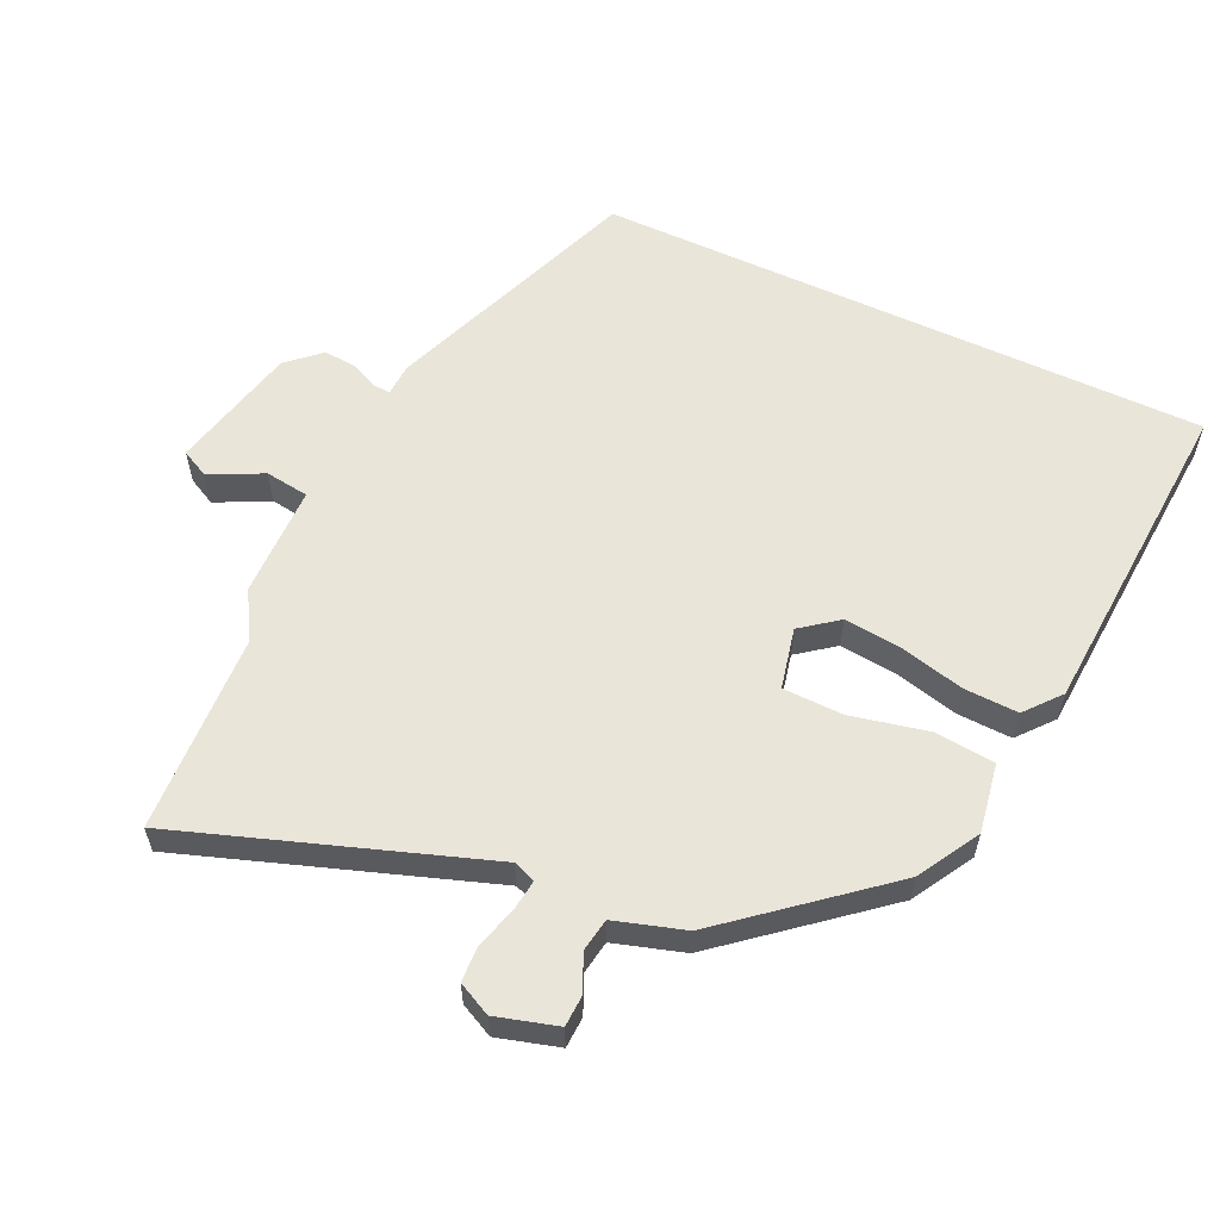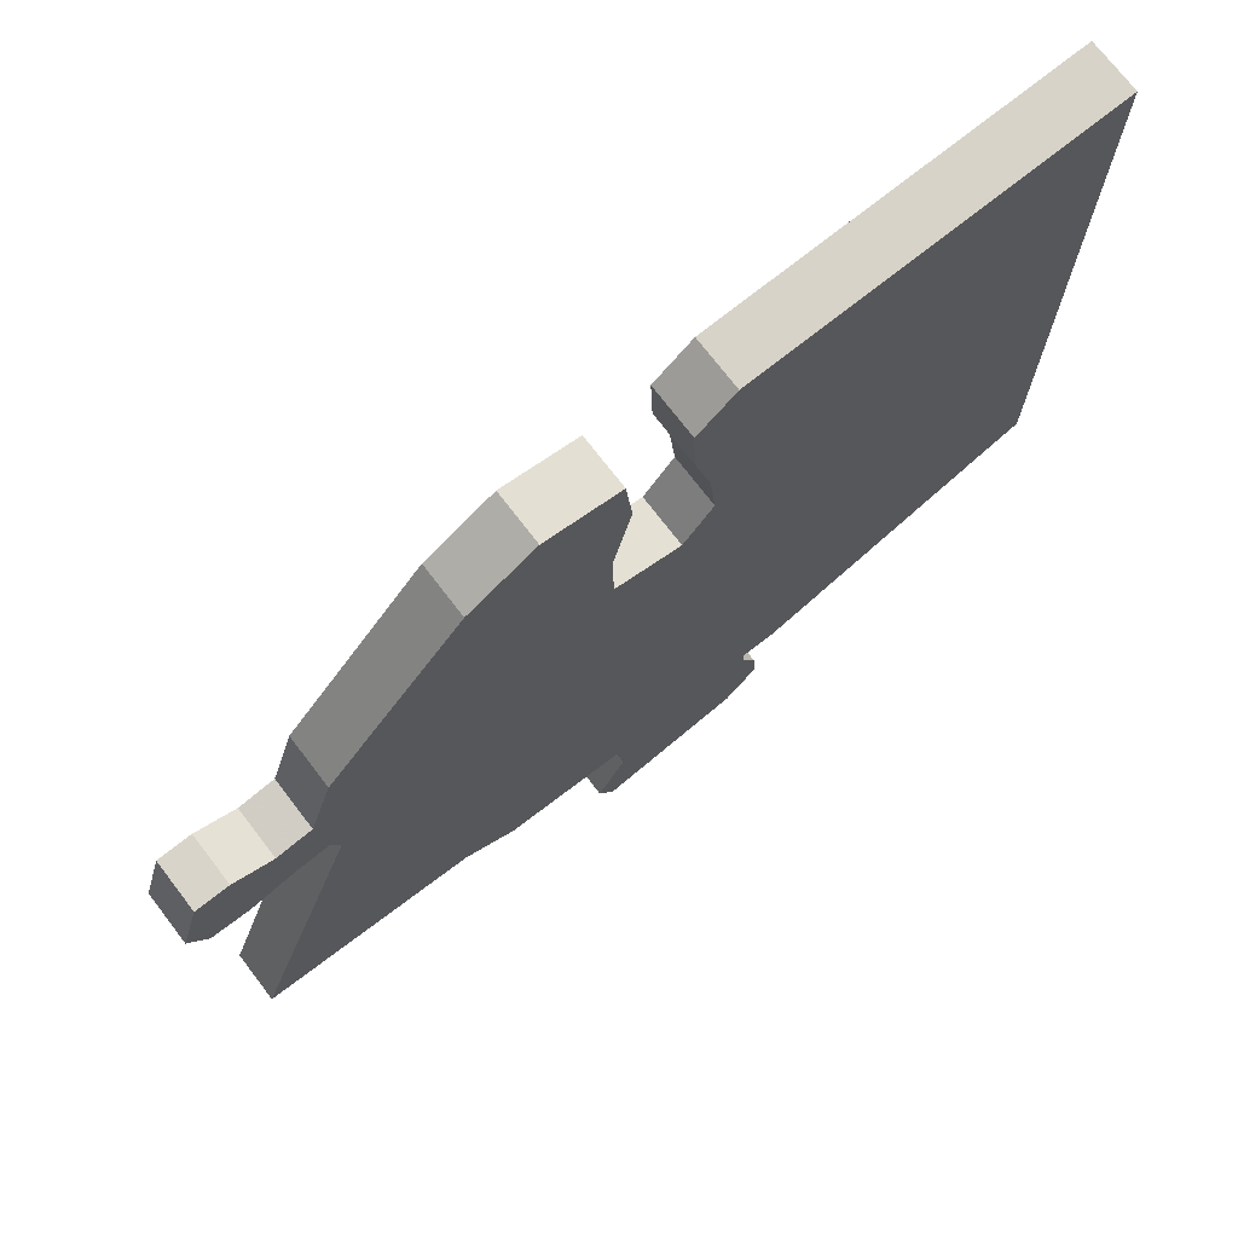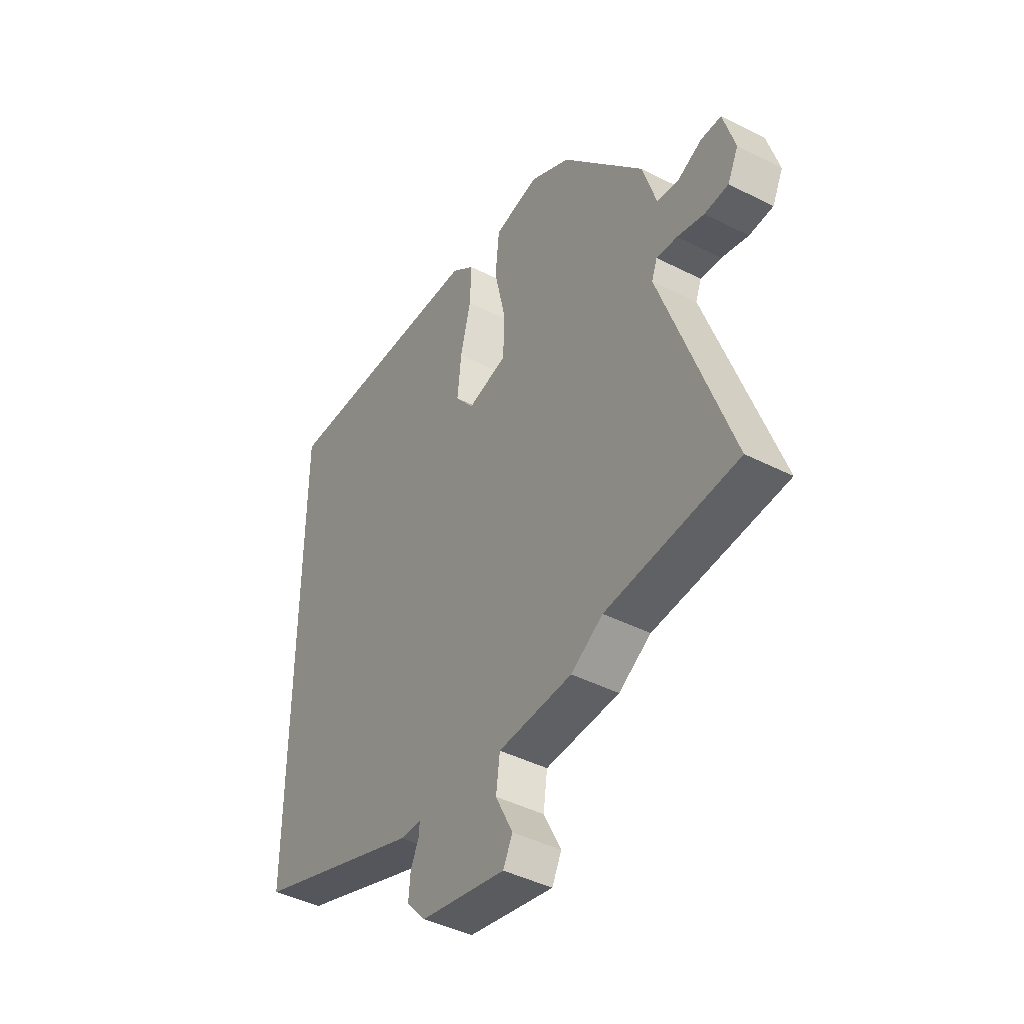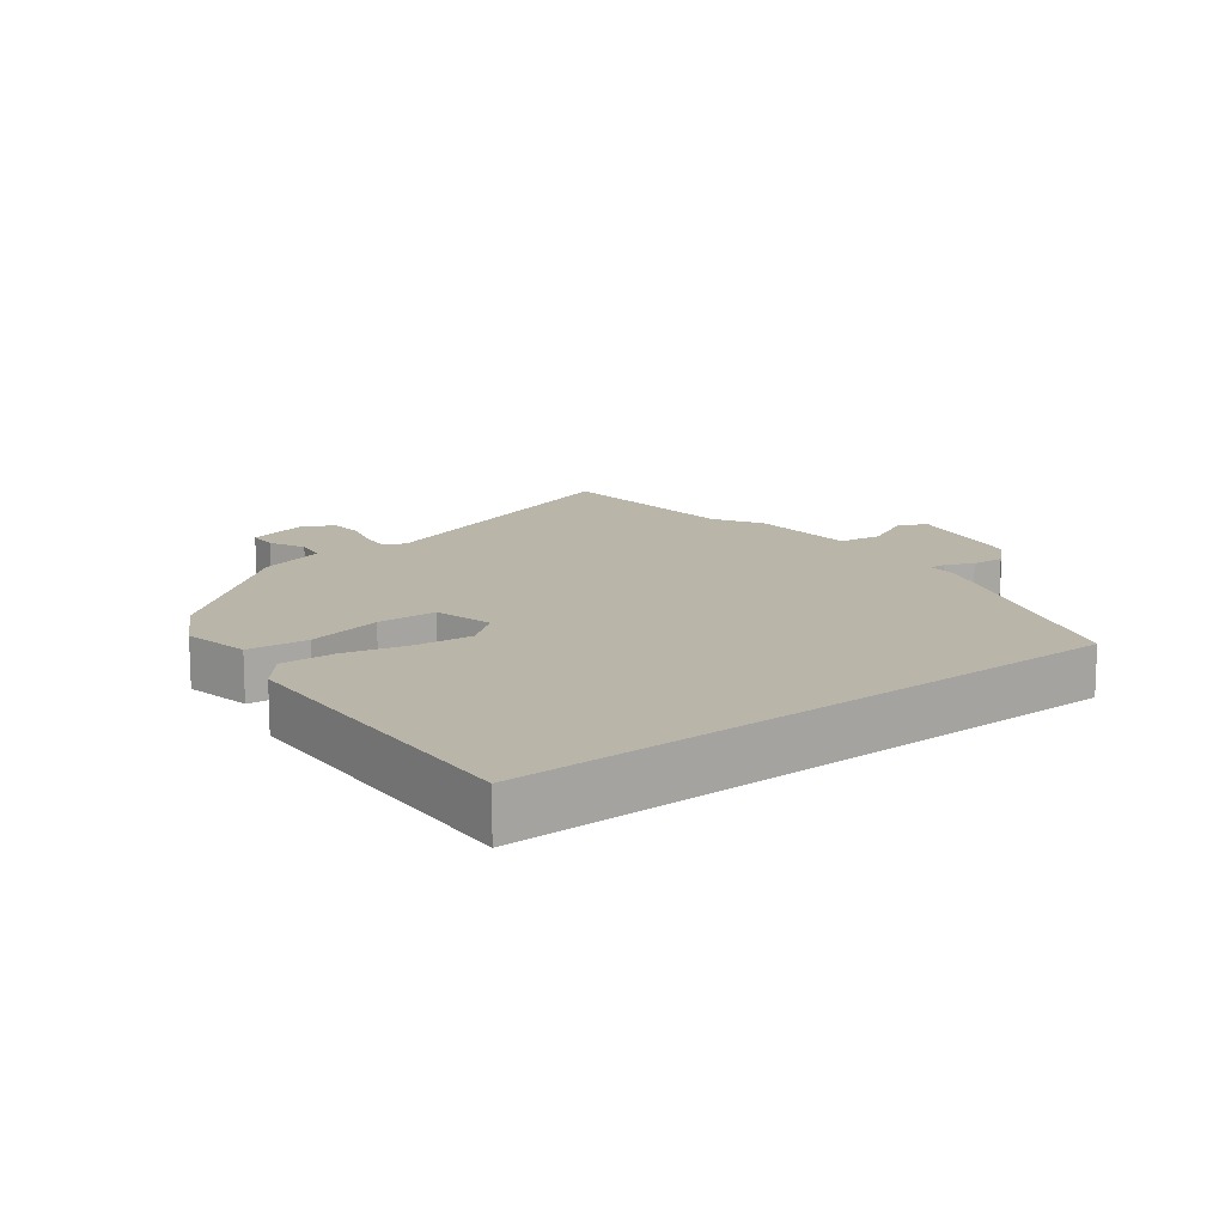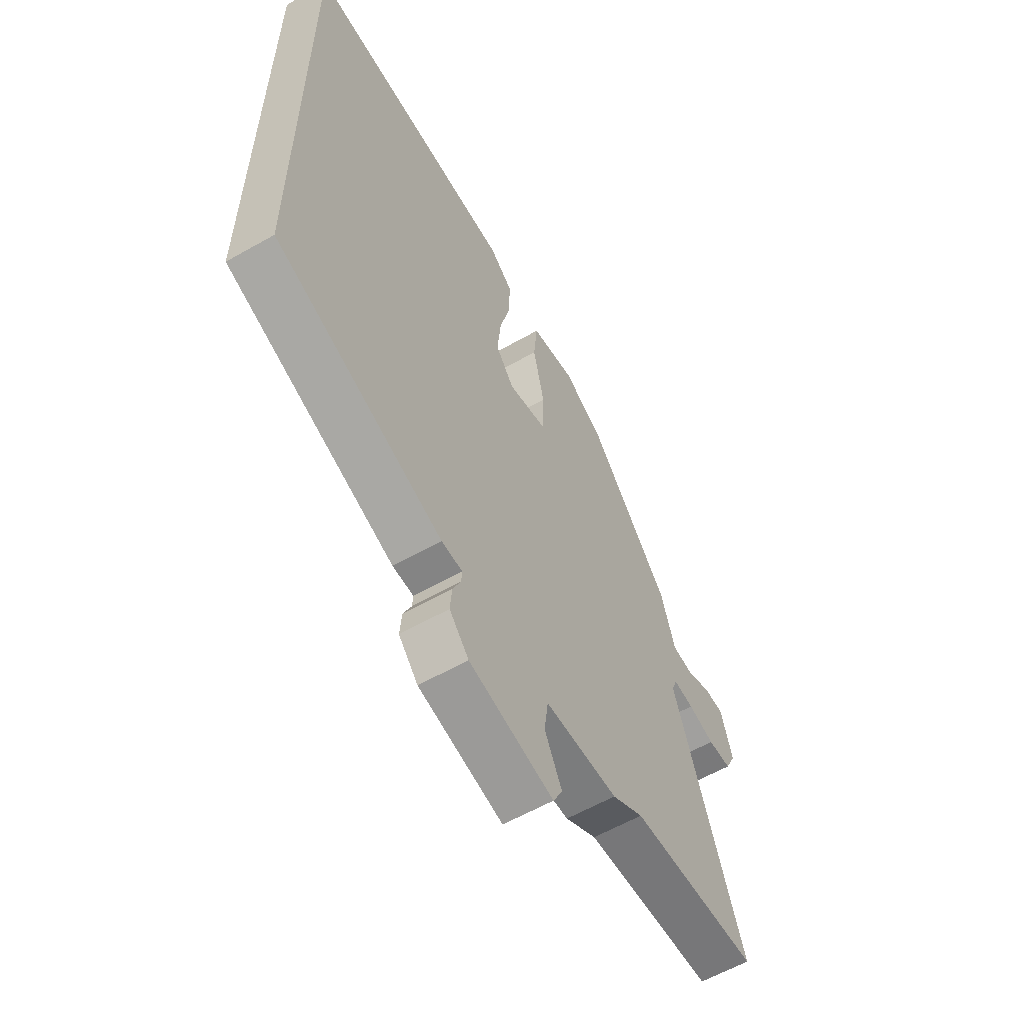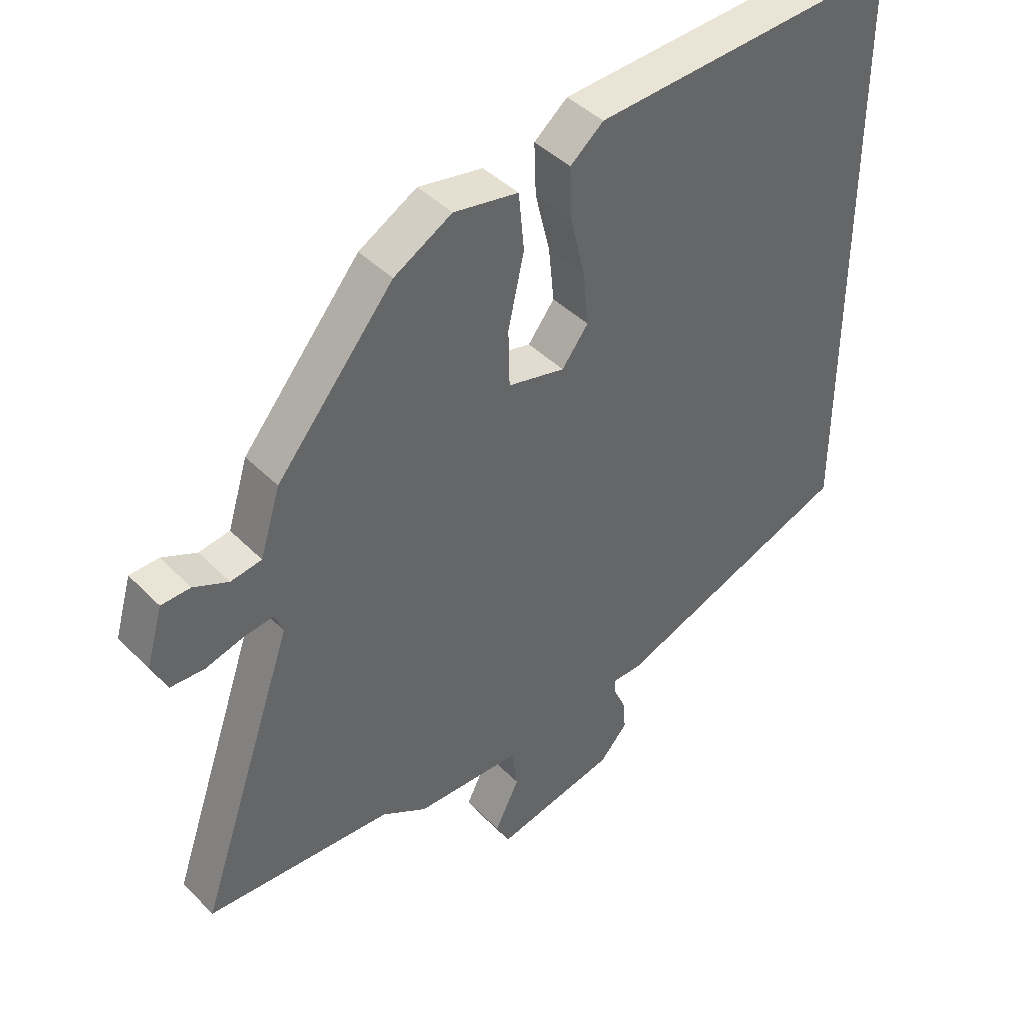
<metadata>
{"format":"obj","ext":"obj","renderer":"f3d","projection":"perspective","resolution":1024,"background":"white","views":[{"elev":58.4,"azim":-64.9,"up":"+Y"},{"elev":73.2,"azim":-37.5,"up":"+Z"},{"elev":-43.7,"azim":-120.9,"up":"+Z"},{"elev":13.7,"azim":51.7,"up":"+Y"},{"elev":-59.5,"azim":120.4,"up":"+Z"},{"elev":42.3,"azim":-40.0,"up":"+Z"}]}
</metadata>
<code>
v 0.5 0.07 0.557
v 0.5 0.07 -0.378
v 0.108 0.07 -0.526
v 0.059 0.07 -0.528
v 0.061 0.07 -0.554
v 0.08 0.07 -0.596
v 0.084 0.07 -0.646
v 0.039 0.07 -0.696
v -0.158 0.07 -0.741
v -0.18 0.07 -0.698
v -0.14 0.07 -0.618
v -0.149 0.07 -0.551
v -0.32 0.07 -0.548
v -0.394 0.07 -0.505
v -0.697 0.07 -0.49
v -0.538 0.07 -0.032
v -0.551 0.07 0.002
v -0.599 0.07 -0.004
v -0.661 0.07 -0.022
v -0.716 0.07 -0.02
v -0.741 0.07 0.031
v -0.714 0.07 0.124
v -0.667 0.07 0.126
v -0.611 0.07 0.101
v -0.561 0.07 0.109
v -0.528 0.07 0.215
v -0.338 0.07 0.443
v -0.244 0.07 0.497
v -0.139 0.07 0.479
v -0.13 0.07 0.387
v -0.156 0.07 0.27
v -0.154 0.07 0.178
v -0.061 0.07 0.157
v -0.018 0.07 0.213
v -0.027 0.07 0.301
v -0.051 0.07 0.398
v -0.054 0.07 0.481
v 0 0.07 0.526
v 0.5 0 0.557
v 0.5 0 -0.378
v 0.108 0 -0.526
v 0.059 0 -0.528
v 0.061 0 -0.554
v 0.08 0 -0.596
v 0.084 0 -0.646
v 0.039 0 -0.696
v -0.158 0 -0.741
v -0.18 0 -0.698
v -0.14 0 -0.618
v -0.149 0 -0.551
v -0.32 0 -0.548
v -0.394 0 -0.505
v -0.697 0 -0.49
v -0.538 0 -0.032
v -0.551 0 0.002
v -0.599 0 -0.004
v -0.661 0 -0.022
v -0.716 0 -0.02
v -0.741 0 0.031
v -0.714 0 0.124
v -0.667 0 0.126
v -0.611 0 0.101
v -0.561 0 0.109
v -0.528 0 0.215
v -0.338 0 0.443
v -0.244 0 0.497
v -0.139 0 0.479
v -0.13 0 0.387
v -0.156 0 0.27
v -0.154 0 0.178
v -0.061 0 0.157
v -0.018 0 0.213
v -0.027 0 0.301
v -0.051 0 0.398
v -0.054 0 0.481
v 0 0 0.526
f 38 1 2
f 37 38 2
f 36 37 2
f 35 36 2
f 2 3 4
f 35 2 4
f 34 35 4
f 33 34 4 5
f 32 33 5
f 29 30 31
f 28 29 31
f 27 28 31
f 26 27 31
f 25 26 31
f 25 31 32
f 22 23 24
f 21 22 24
f 20 21 24
f 19 20 24
f 18 19 24
f 17 18 24 25
f 25 32 5
f 17 25 5
f 16 17 5
f 12 13 14
f 9 10 11
f 8 9 11
f 7 8 11
f 6 7 11
f 5 6 11
f 5 11 12
f 16 5 12 14
f 14 15 16
f 40 39 76
f 40 76 75
f 40 75 74
f 40 74 73
f 42 41 40
f 42 40 73
f 42 73 72
f 43 42 72 71
f 43 71 70
f 69 68 67
f 69 67 66
f 69 66 65
f 69 65 64
f 69 64 63
f 70 69 63
f 62 61 60
f 62 60 59
f 62 59 58
f 62 58 57
f 62 57 56
f 63 62 56 55
f 43 70 63
f 43 63 55
f 43 55 54
f 52 51 50
f 49 48 47
f 49 47 46
f 49 46 45
f 49 45 44
f 49 44 43
f 50 49 43
f 52 50 43 54
f 54 53 52
f 1 39 40 2
f 2 40 41 3
f 3 41 42 4
f 4 42 43 5
f 5 43 44 6
f 6 44 45 7
f 7 45 46 8
f 8 46 47 9
f 9 47 48 10
f 10 48 49 11
f 11 49 50 12
f 12 50 51 13
f 13 51 52 14
f 14 52 53 15
f 15 53 54 16
f 16 54 55 17
f 17 55 56 18
f 18 56 57 19
f 19 57 58 20
f 20 58 59 21
f 21 59 60 22
f 22 60 61 23
f 23 61 62 24
f 24 62 63 25
f 25 63 64 26
f 26 64 65 27
f 27 65 66 28
f 28 66 67 29
f 29 67 68 30
f 30 68 69 31
f 31 69 70 32
f 32 70 71 33
f 33 71 72 34
f 34 72 73 35
f 35 73 74 36
f 36 74 75 37
f 37 75 76 38
f 38 76 39 1

</code>
